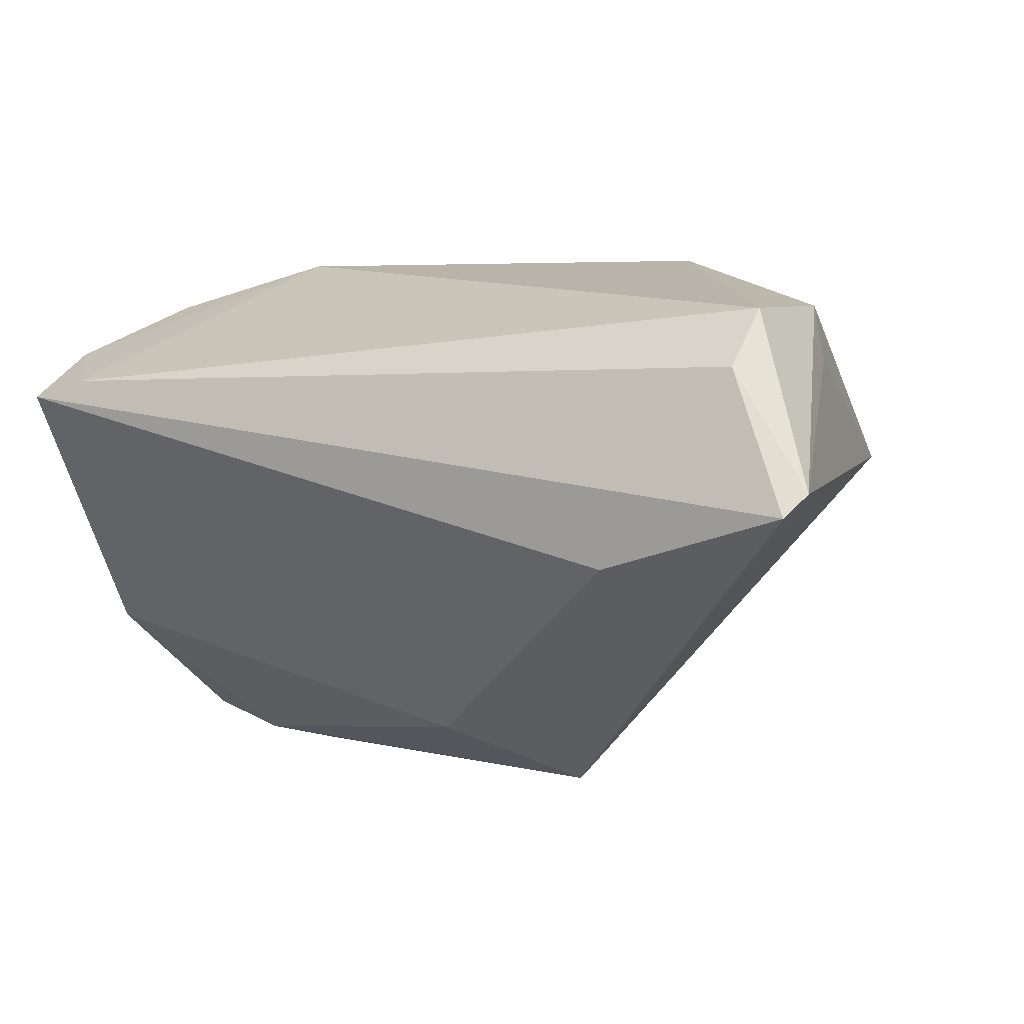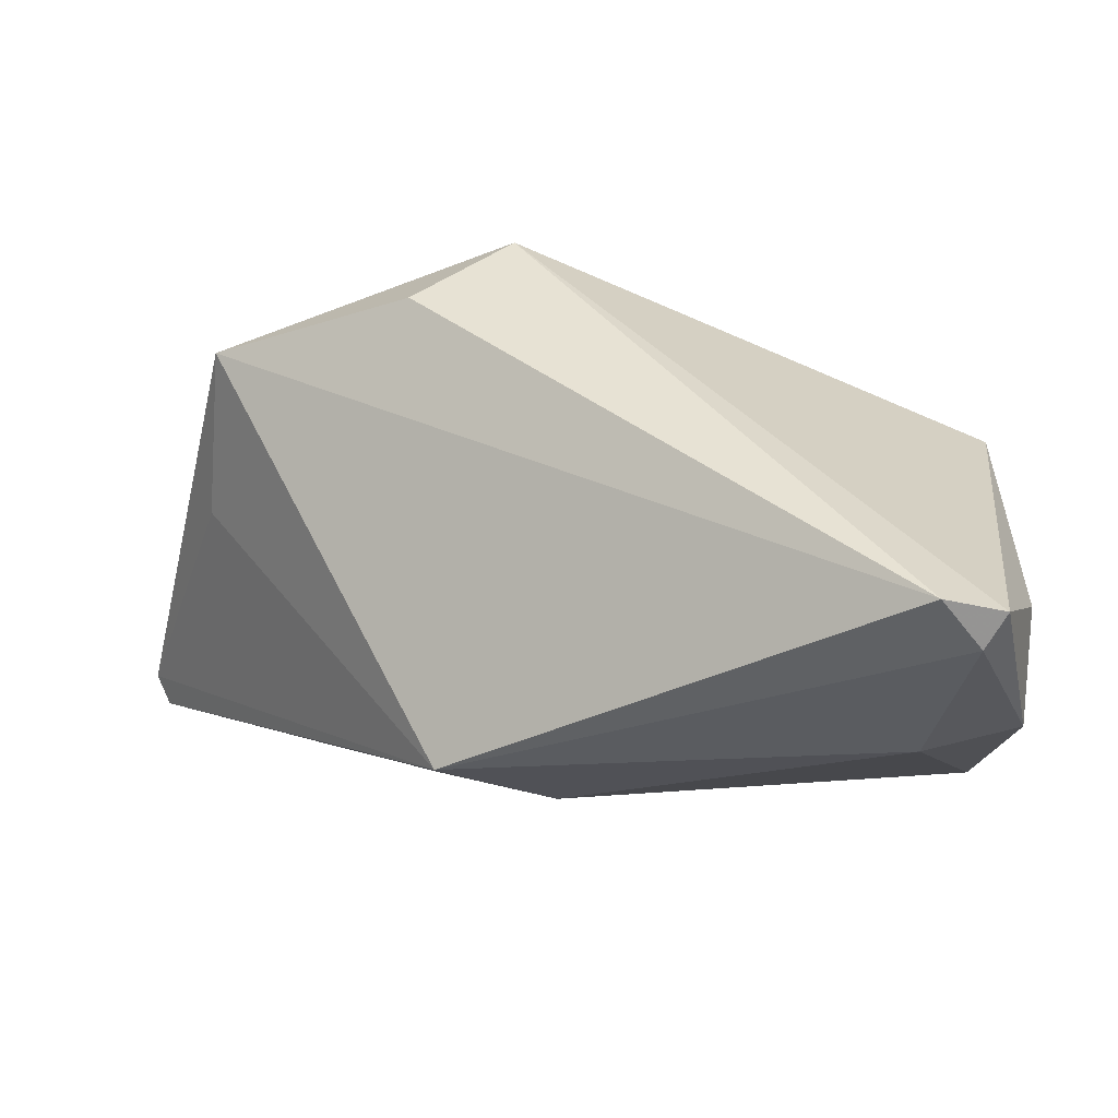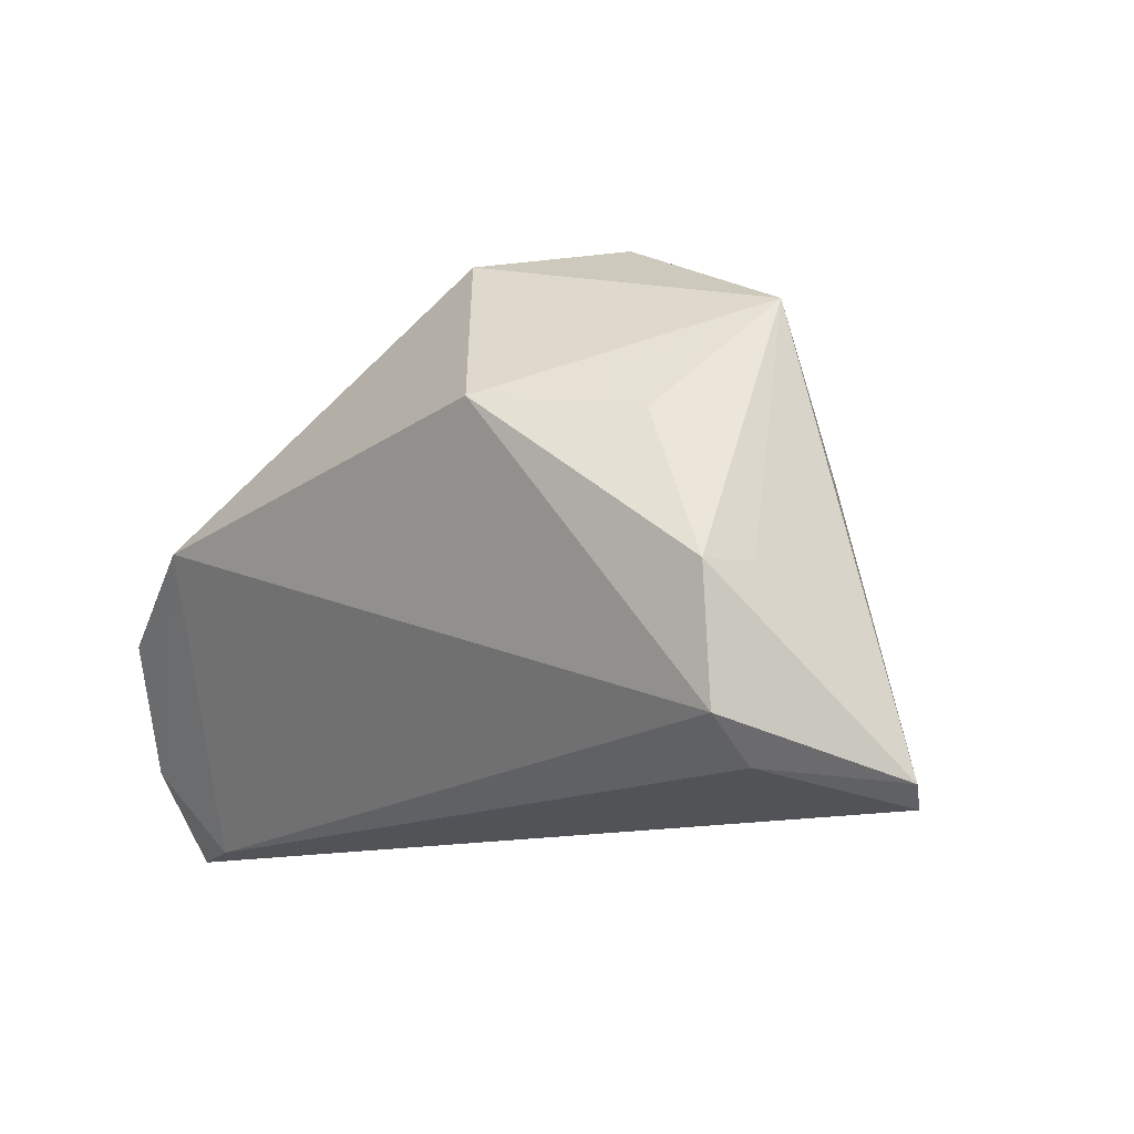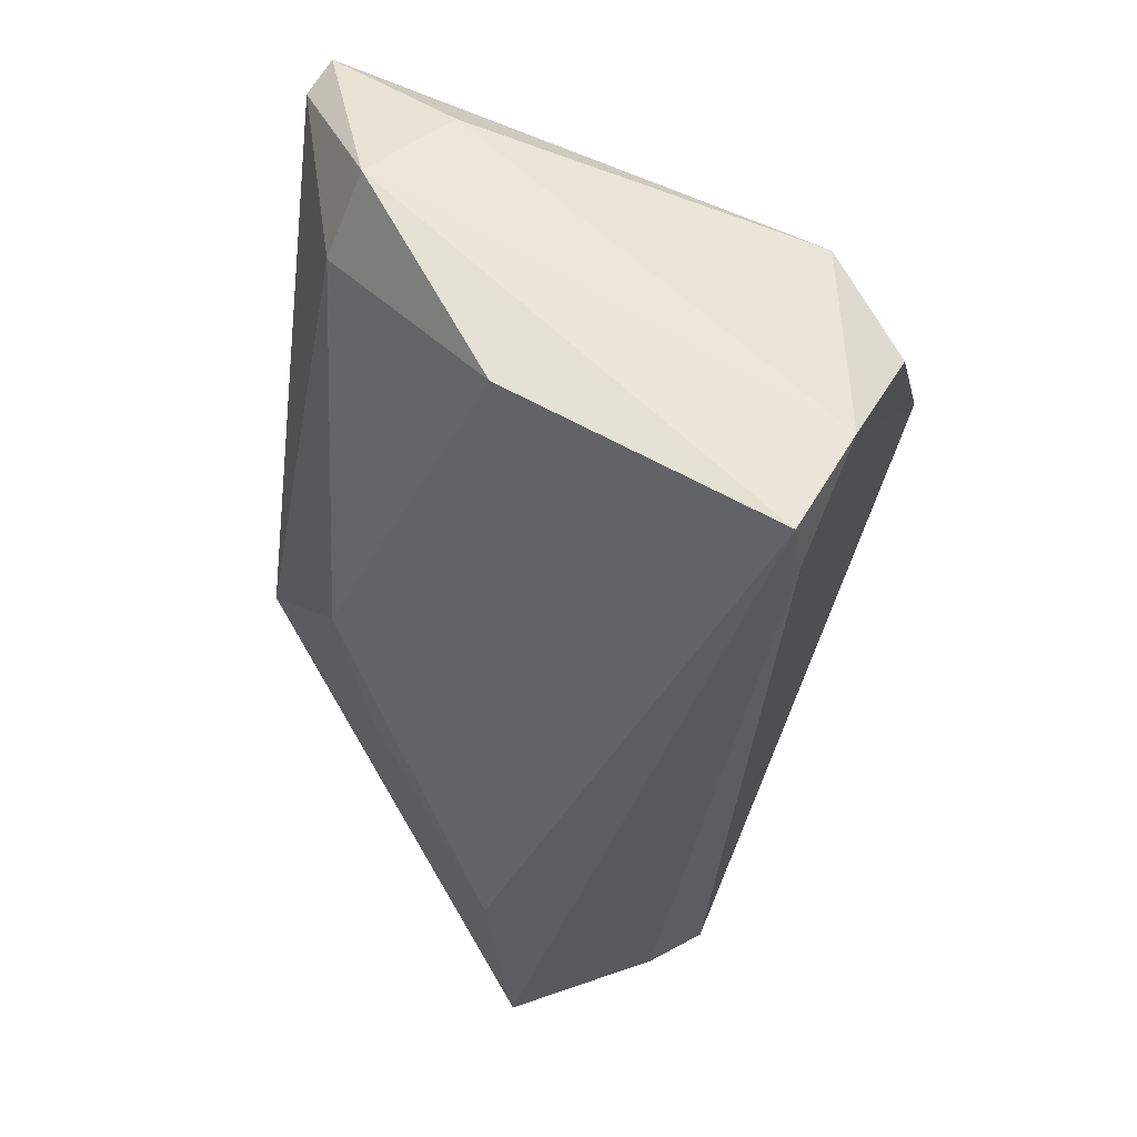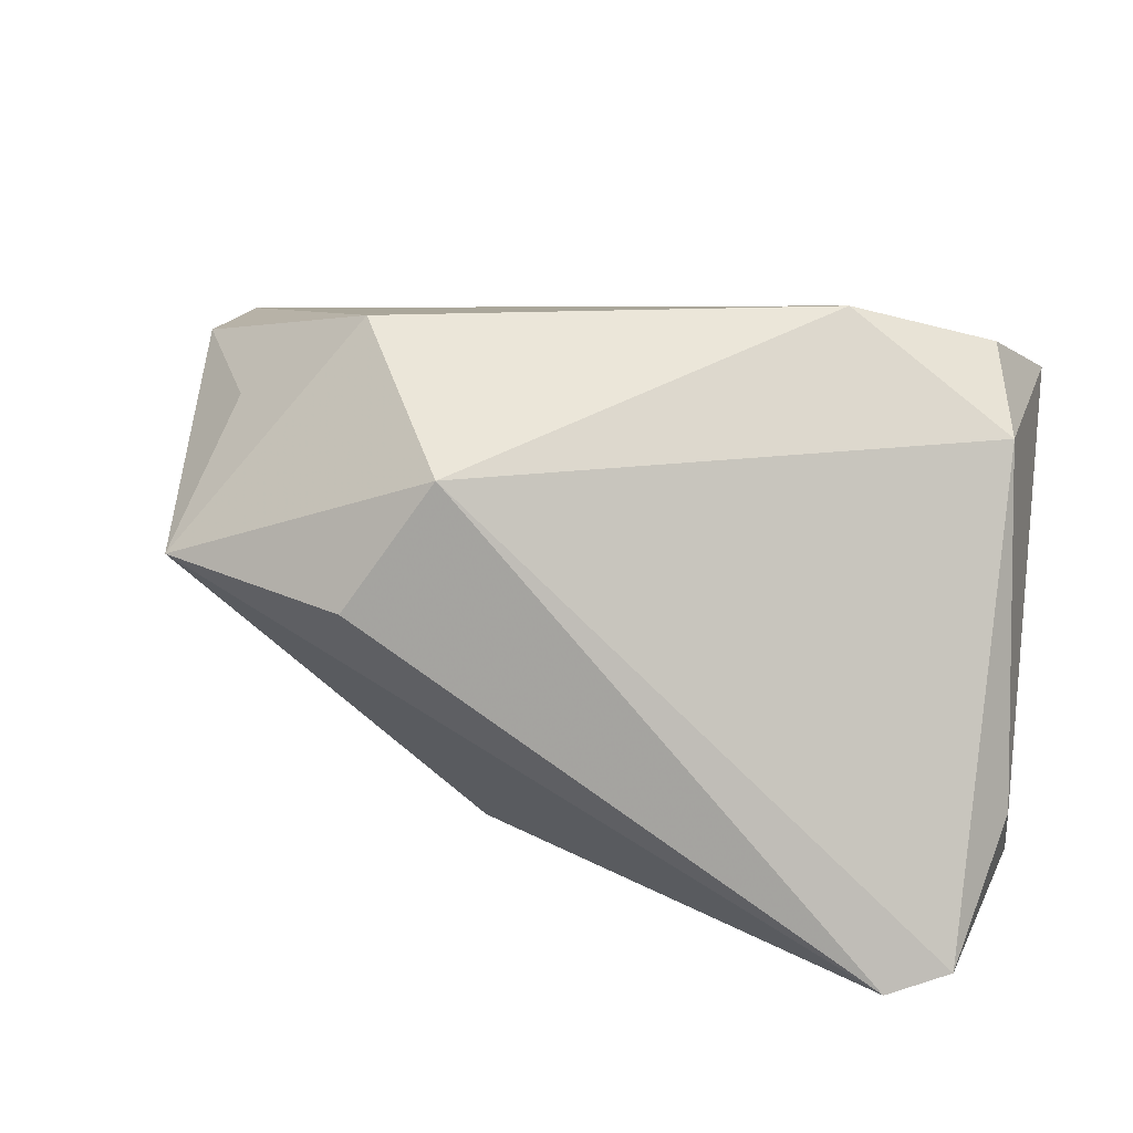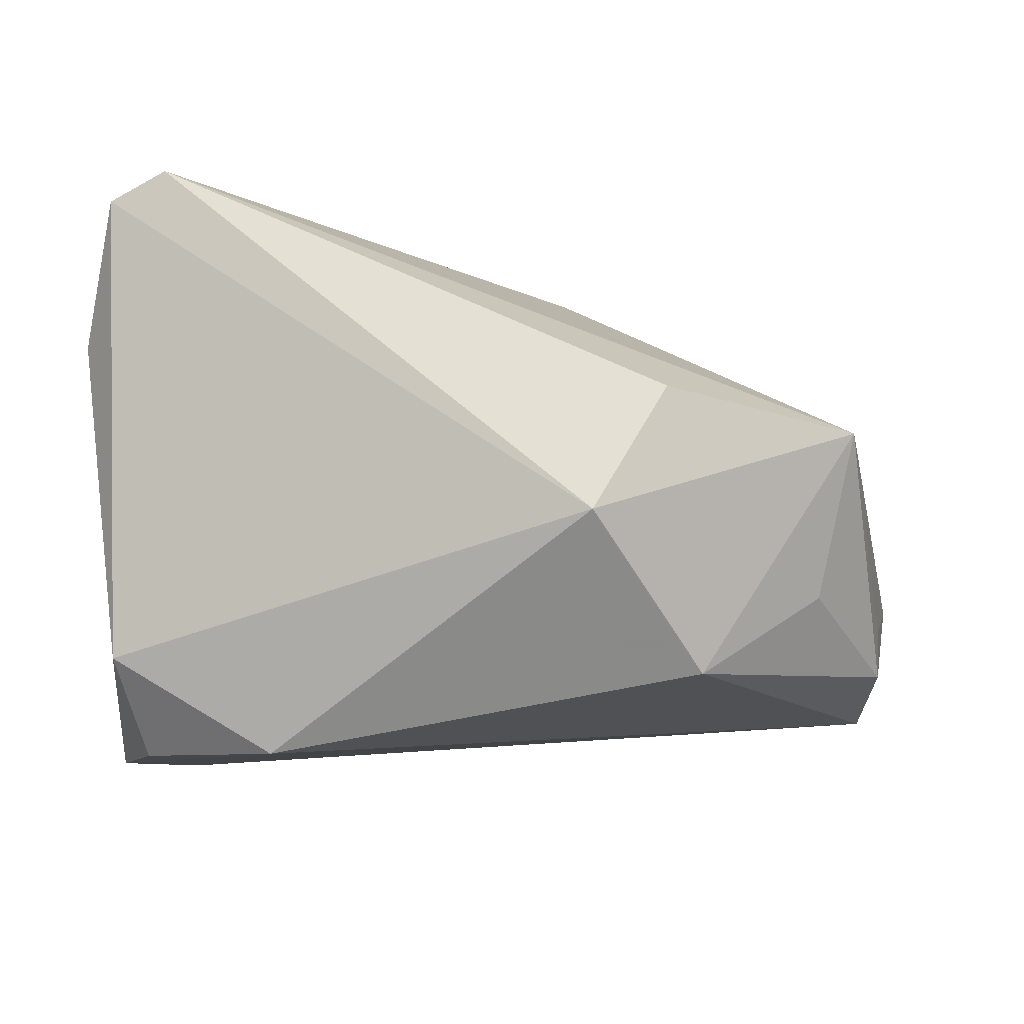
<metadata>
{"format":"obj","ext":"obj","renderer":"f3d","projection":"perspective","resolution":1024,"background":"white","views":[{"elev":-0.1,"azim":-150.0,"up":"+Y"},{"elev":45.1,"azim":6.1,"up":"+Z"},{"elev":-10.2,"azim":-132.7,"up":"+Z"},{"elev":-37.4,"azim":83.0,"up":"+Z"},{"elev":22.4,"azim":11.6,"up":"+Y"},{"elev":55.4,"azim":175.5,"up":"+Z"}]}
</metadata>
<code>
v -0.003244 -0.02906 -0.01124
v 0.03605 -0.03543 0.03334
v -0.0424 0.0208 0.00987
v 0.02636 0.03311 0.002217
v -0.053 0.01643 -0.007224
v -0.04756 0.005843 0.0234
v 0.0369 -0.03239 0.006294
v -0.02386 0.005077 0.03437
v -0.05789 -0.002293 -0.03125
v 0.04639 0.01358 -0.03311
v -0.0519 0.02287 -0.007431
v -0.0487 -0.001126 0.003762
v -0.05142 0.02135 -0.02258
v -0.05985 0.0003267 -0.02891
v -0.0136 0.02011 0.03161
v 0.04792 -0.01995 0.01748
v 0.04792 -0.02941 0.008434
v 0.04792 0.01993 -0.02191
v 0.03954 0.01551 -0.03222
v -0.01787 -0.02328 -0.01529
v -0.01626 -0.03604 0.000743
v 0.04542 0.01994 0.005427
v 0.04518 -0.01548 -0.0165
v -0.03511 -0.008101 -0.0301
v -0.05023 0.01451 -0.0275
v -0.02628 0.03178 0.0122
v 0.04102 -0.03604 0.02693
v 0.04253 0.02734 -0.006755
v 0.04334 -0.03354 0.0303
f 4 13 26
f 26 6 15
f 15 4 26
f 22 4 15
f 14 13 25
f 26 13 11
f 11 13 14
f 10 24 9
f 14 25 9
f 9 25 10
f 9 21 14
f 23 24 10
f 10 17 23
f 12 6 14
f 14 21 12
f 12 21 6
f 24 23 1
f 6 21 2
f 28 4 22
f 13 4 19
f 10 25 19
f 19 25 13
f 3 6 26
f 26 11 3
f 3 11 6
f 14 6 5
f 5 11 14
f 6 11 5
f 24 1 20
f 20 1 21
f 20 9 24
f 21 9 20
f 7 23 17
f 7 1 23
f 21 1 7
f 8 15 6
f 6 2 8
f 8 2 15
f 22 15 29
f 15 2 29
f 16 22 29
f 29 17 16
f 18 28 22
f 10 19 18
f 18 17 10
f 18 22 16
f 4 28 18
f 18 19 4
f 16 17 18
f 27 2 21
f 21 7 27
f 27 29 2
f 27 7 17
f 17 29 27

</code>
